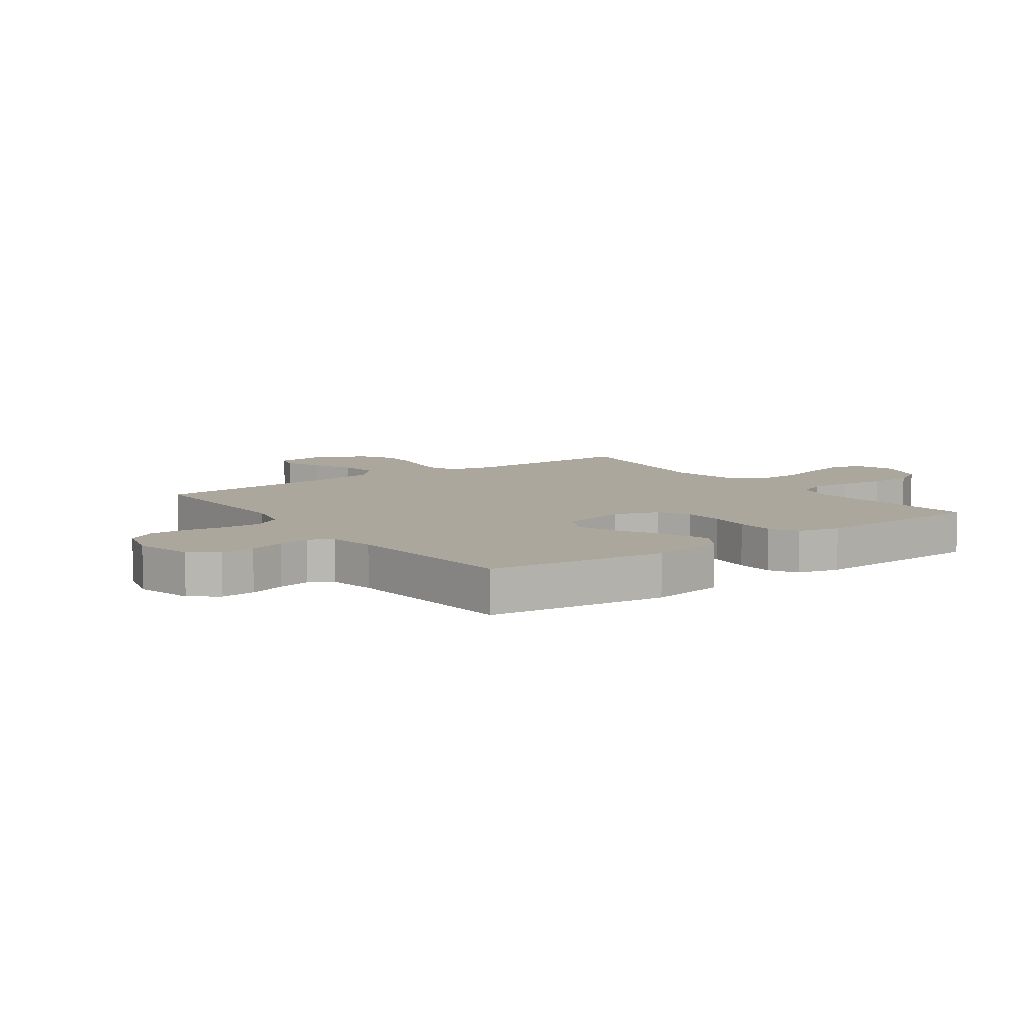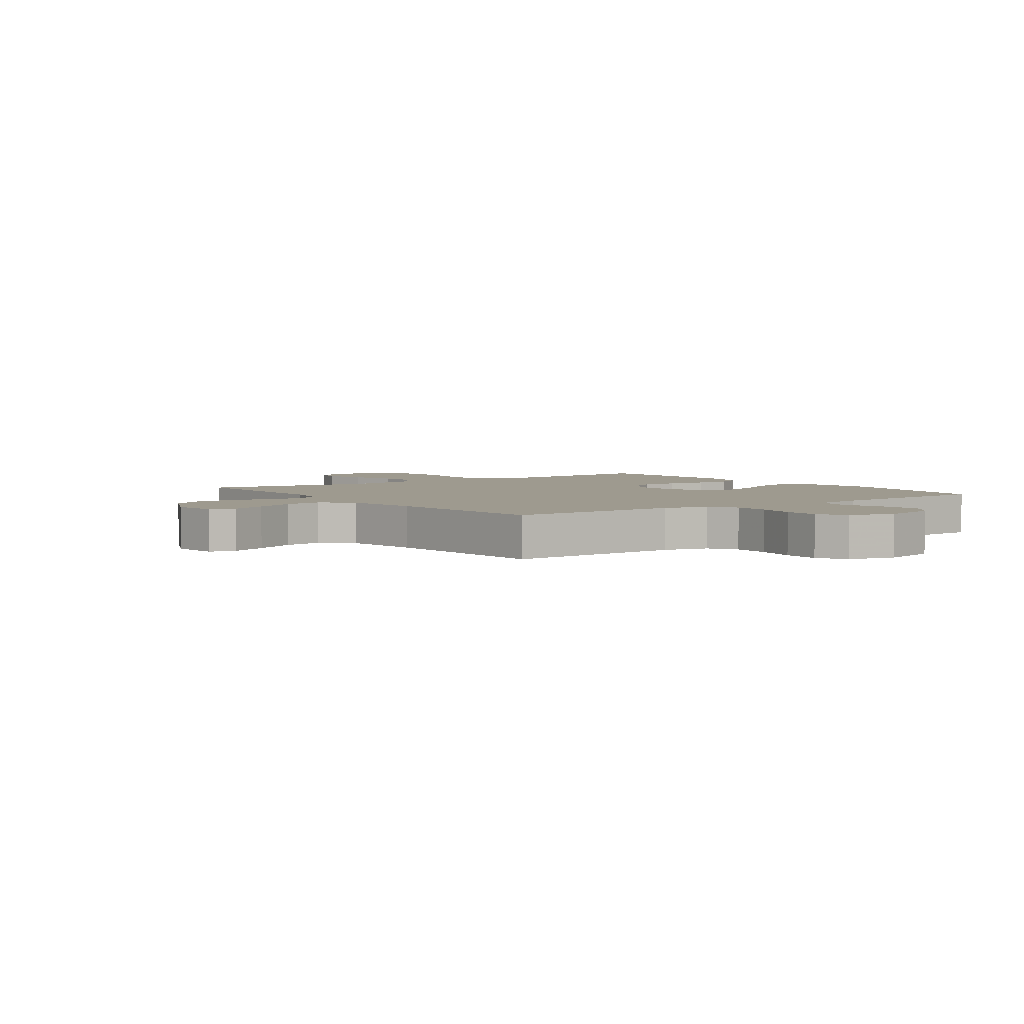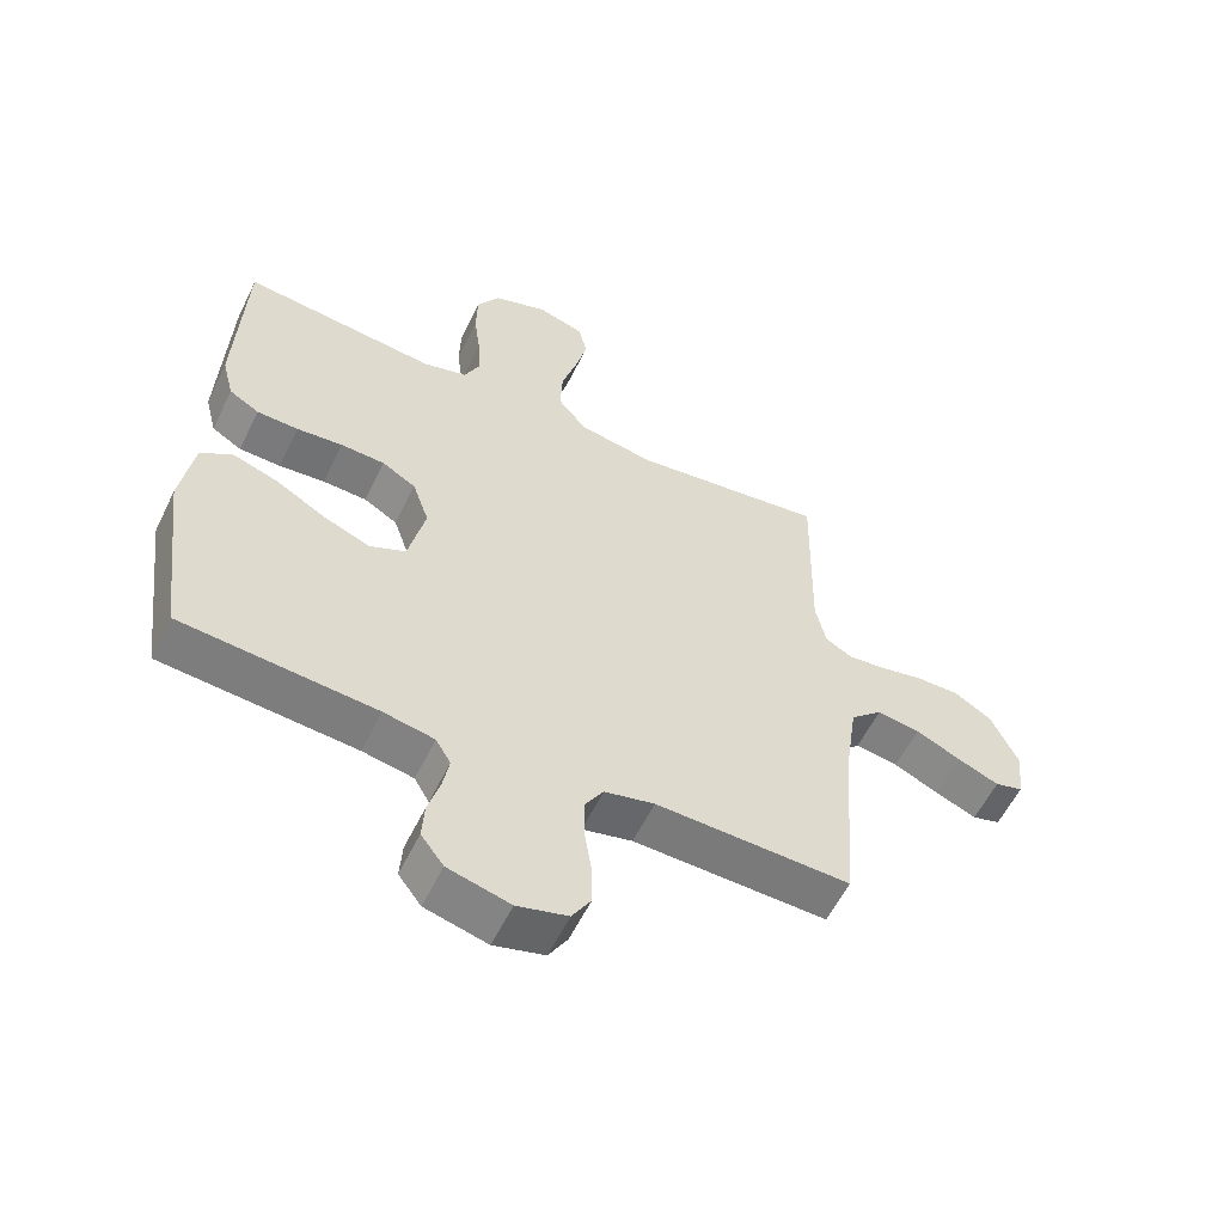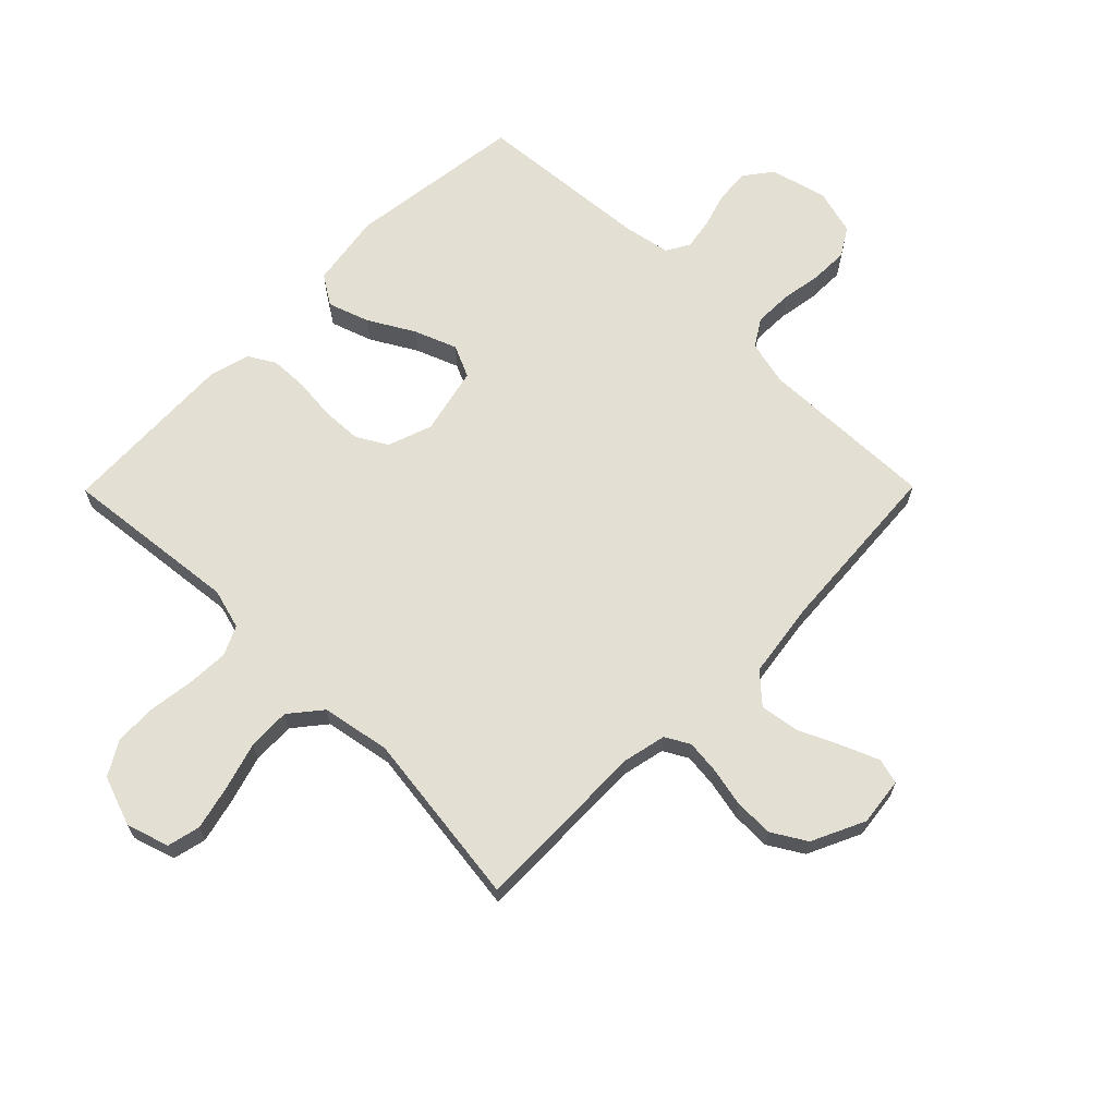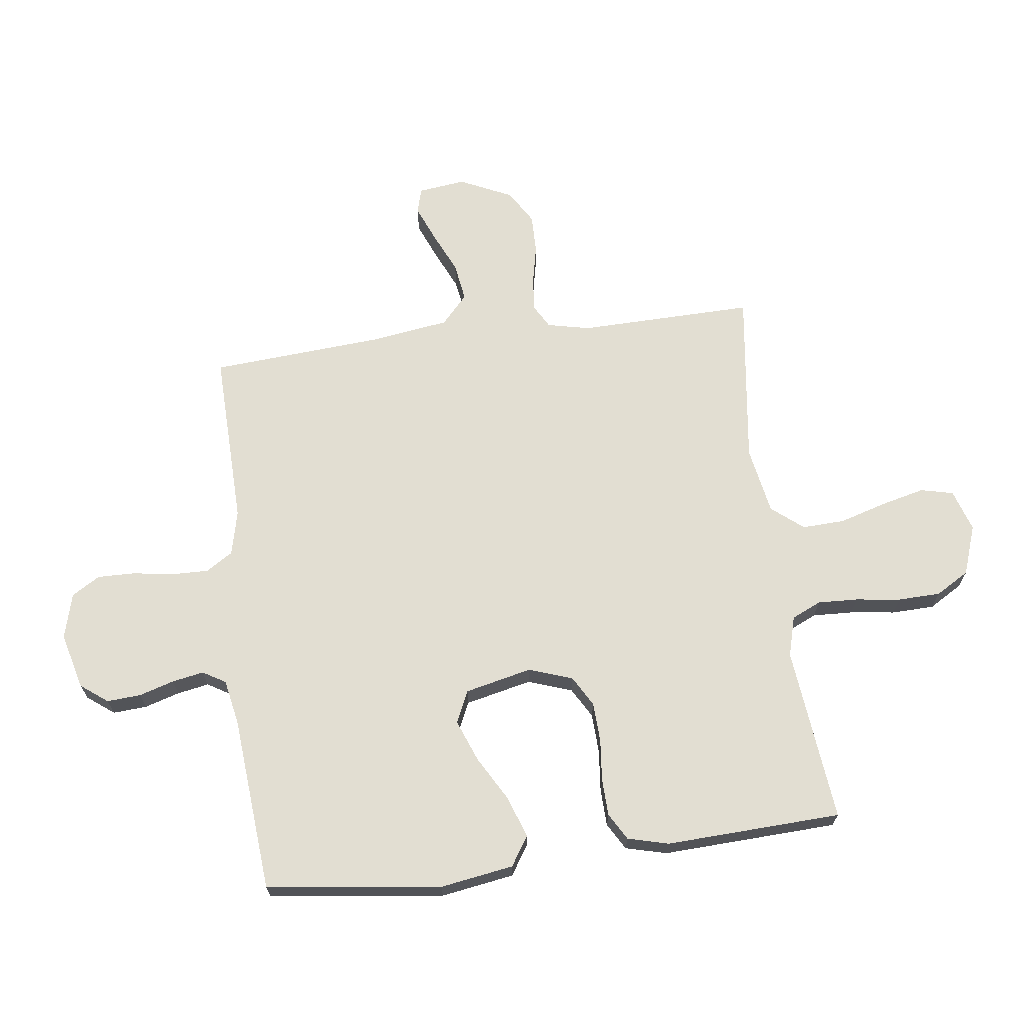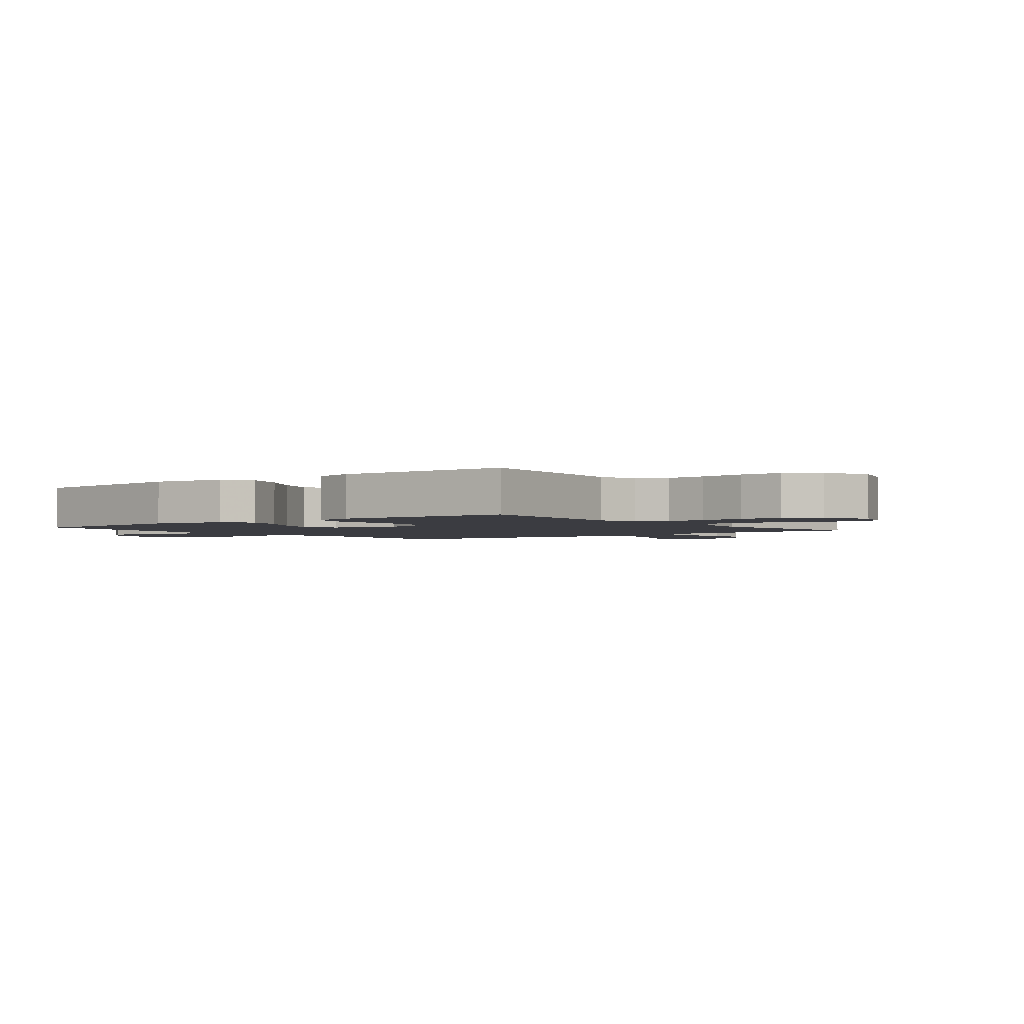
<metadata>
{"format":"obj","ext":"obj","renderer":"f3d","projection":"perspective","resolution":1024,"background":"white","views":[{"elev":8.3,"azim":-125.8,"up":"+Y"},{"elev":3.7,"azim":144.3,"up":"+Y"},{"elev":-57.6,"azim":-25.8,"up":"+Z"},{"elev":66.4,"azim":44.7,"up":"+Y"},{"elev":67.9,"azim":-97.3,"up":"+Y"},{"elev":-2.2,"azim":-51.9,"up":"+Y"}]}
</metadata>
<code>
v 0.5 0.07 0.5
v 0.494 0.07 0.2
v 0.51 0.07 0.127
v 0.551 0.07 0.104
v 0.609 0.07 0.11
v 0.675 0.07 0.124
v 0.742 0.07 0.125
v 0.8 0.07 0.09
v 0.842 0.07 0
v 0.832 0.07 -0.081
v 0.789 0.07 -0.093
v 0.726 0.07 -0.067
v 0.656 0.07 -0.035
v 0.59 0.07 -0.025
v 0.541 0.07 -0.07
v 0.522 0.07 -0.2
v 0.5 0.07 -0.5
v 0.2 0.07 -0.492
v 0.123 0.07 -0.51
v 0.094 0.07 -0.556
v 0.095 0.07 -0.62
v 0.106 0.07 -0.689
v 0.107 0.07 -0.753
v 0.078 0.07 -0.801
v 0 0.07 -0.822
v -0.096 0.07 -0.797
v -0.131 0.07 -0.751
v -0.127 0.07 -0.693
v -0.109 0.07 -0.633
v -0.099 0.07 -0.579
v -0.122 0.07 -0.54
v -0.2 0.07 -0.525
v -0.5 0.07 -0.5
v -0.538 0.07 -0.2
v -0.518 0.07 -0.075
v -0.468 0.07 -0.043
v -0.398 0.07 -0.067
v -0.321 0.07 -0.111
v -0.249 0.07 -0.139
v -0.194 0.07 -0.114
v -0.168 0.07 0
v -0.194 0.07 0.075
v -0.246 0.07 0.105
v -0.314 0.07 0.108
v -0.385 0.07 0.101
v -0.449 0.07 0.103
v -0.495 0.07 0.13
v -0.513 0.07 0.2
v -0.5 0.07 0.5
v -0.2 0.07 0.468
v -0.131 0.07 0.487
v -0.108 0.07 0.537
v -0.111 0.07 0.606
v -0.121 0.07 0.683
v -0.119 0.07 0.756
v -0.085 0.07 0.813
v 0 0.07 0.843
v 0.072 0.07 0.82
v 0.085 0.07 0.764
v 0.067 0.07 0.69
v 0.043 0.07 0.609
v 0.04 0.07 0.536
v 0.084 0.07 0.482
v 0.2 0.07 0.461
v 0.5 0 0.5
v 0.494 0 0.2
v 0.51 0 0.127
v 0.551 0 0.104
v 0.609 0 0.11
v 0.675 0 0.124
v 0.742 0 0.125
v 0.8 0 0.09
v 0.842 0 0
v 0.832 0 -0.081
v 0.789 0 -0.093
v 0.726 0 -0.067
v 0.656 0 -0.035
v 0.59 0 -0.025
v 0.541 0 -0.07
v 0.522 0 -0.2
v 0.5 0 -0.5
v 0.2 0 -0.492
v 0.123 0 -0.51
v 0.094 0 -0.556
v 0.095 0 -0.62
v 0.106 0 -0.689
v 0.107 0 -0.753
v 0.078 0 -0.801
v 0 0 -0.822
v -0.096 0 -0.797
v -0.131 0 -0.751
v -0.127 0 -0.693
v -0.109 0 -0.633
v -0.099 0 -0.579
v -0.122 0 -0.54
v -0.2 0 -0.525
v -0.5 0 -0.5
v -0.538 0 -0.2
v -0.518 0 -0.075
v -0.468 0 -0.043
v -0.398 0 -0.067
v -0.321 0 -0.111
v -0.249 0 -0.139
v -0.194 0 -0.114
v -0.168 0 0
v -0.194 0 0.075
v -0.246 0 0.105
v -0.314 0 0.108
v -0.385 0 0.101
v -0.449 0 0.103
v -0.495 0 0.13
v -0.513 0 0.2
v -0.5 0 0.5
v -0.2 0 0.468
v -0.131 0 0.487
v -0.108 0 0.537
v -0.111 0 0.606
v -0.121 0 0.683
v -0.119 0 0.756
v -0.085 0 0.813
v 0 0 0.843
v 0.072 0 0.82
v 0.085 0 0.764
v 0.067 0 0.69
v 0.043 0 0.609
v 0.04 0 0.536
v 0.084 0 0.482
v 0.2 0 0.461
f 59 60 61
f 58 59 61
f 57 58 61
f 56 57 61
f 55 56 61
f 54 55 61
f 53 54 61
f 52 53 61 62
f 51 52 62 63
f 48 49 50
f 47 48 50
f 46 47 50
f 45 46 50
f 44 45 50
f 51 63 64
f 50 51 64
f 44 50 64
f 43 44 64
f 36 37 38
f 35 36 38
f 34 35 38
f 33 34 38
f 32 33 38
f 31 32 38 39
f 30 31 39 40
f 27 28 29
f 26 27 29
f 25 26 29
f 24 25 29
f 23 24 29
f 22 23 29
f 21 22 29
f 20 21 29 30
f 30 40 41
f 20 30 41
f 19 20 41
f 16 17 18
f 19 41 42
f 18 19 42
f 16 18 42
f 15 16 42
f 11 12 13
f 10 11 13
f 9 10 13
f 8 9 13
f 7 8 13
f 6 7 13
f 5 6 13
f 4 5 13 14
f 64 1 2
f 43 64 2
f 42 43 2
f 14 15 42
f 4 14 42
f 3 4 42
f 2 3 42
f 125 124 123
f 125 123 122
f 125 122 121
f 125 121 120
f 125 120 119
f 125 119 118
f 125 118 117
f 126 125 117 116
f 127 126 116 115
f 114 113 112
f 114 112 111
f 114 111 110
f 114 110 109
f 114 109 108
f 128 127 115
f 128 115 114
f 128 114 108
f 128 108 107
f 102 101 100
f 102 100 99
f 102 99 98
f 102 98 97
f 102 97 96
f 103 102 96 95
f 104 103 95 94
f 93 92 91
f 93 91 90
f 93 90 89
f 93 89 88
f 93 88 87
f 93 87 86
f 93 86 85
f 94 93 85 84
f 105 104 94
f 105 94 84
f 105 84 83
f 82 81 80
f 106 105 83
f 106 83 82
f 106 82 80
f 106 80 79
f 77 76 75
f 77 75 74
f 77 74 73
f 77 73 72
f 77 72 71
f 77 71 70
f 77 70 69
f 78 77 69 68
f 66 65 128
f 66 128 107
f 66 107 106
f 106 79 78
f 106 78 68
f 106 68 67
f 106 67 66
f 1 65 66 2
f 2 66 67 3
f 3 67 68 4
f 4 68 69 5
f 5 69 70 6
f 6 70 71 7
f 7 71 72 8
f 8 72 73 9
f 9 73 74 10
f 10 74 75 11
f 11 75 76 12
f 12 76 77 13
f 13 77 78 14
f 14 78 79 15
f 15 79 80 16
f 16 80 81 17
f 17 81 82 18
f 18 82 83 19
f 19 83 84 20
f 20 84 85 21
f 21 85 86 22
f 22 86 87 23
f 23 87 88 24
f 24 88 89 25
f 25 89 90 26
f 26 90 91 27
f 27 91 92 28
f 28 92 93 29
f 29 93 94 30
f 30 94 95 31
f 31 95 96 32
f 32 96 97 33
f 33 97 98 34
f 34 98 99 35
f 35 99 100 36
f 36 100 101 37
f 37 101 102 38
f 38 102 103 39
f 39 103 104 40
f 40 104 105 41
f 41 105 106 42
f 42 106 107 43
f 43 107 108 44
f 44 108 109 45
f 45 109 110 46
f 46 110 111 47
f 47 111 112 48
f 48 112 113 49
f 49 113 114 50
f 50 114 115 51
f 51 115 116 52
f 52 116 117 53
f 53 117 118 54
f 54 118 119 55
f 55 119 120 56
f 56 120 121 57
f 57 121 122 58
f 58 122 123 59
f 59 123 124 60
f 60 124 125 61
f 61 125 126 62
f 62 126 127 63
f 63 127 128 64
f 64 128 65 1

</code>
